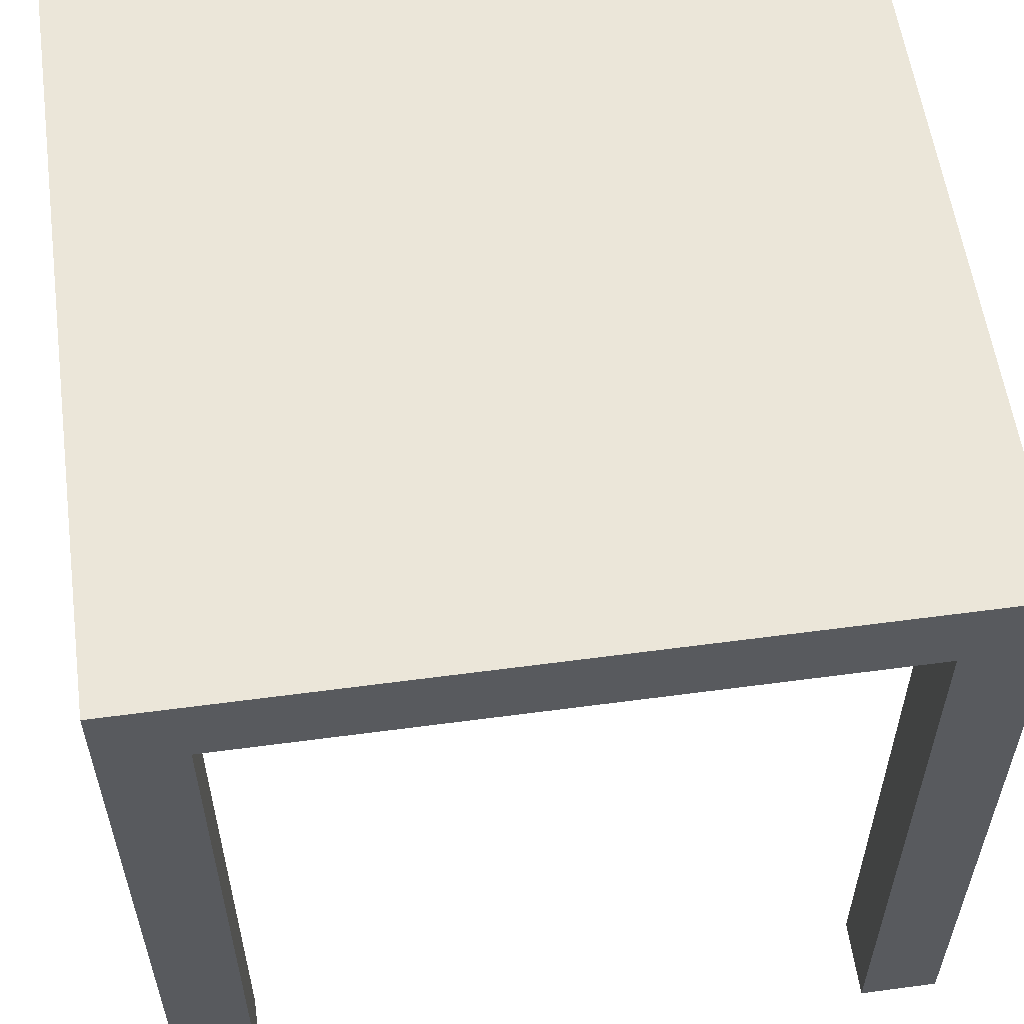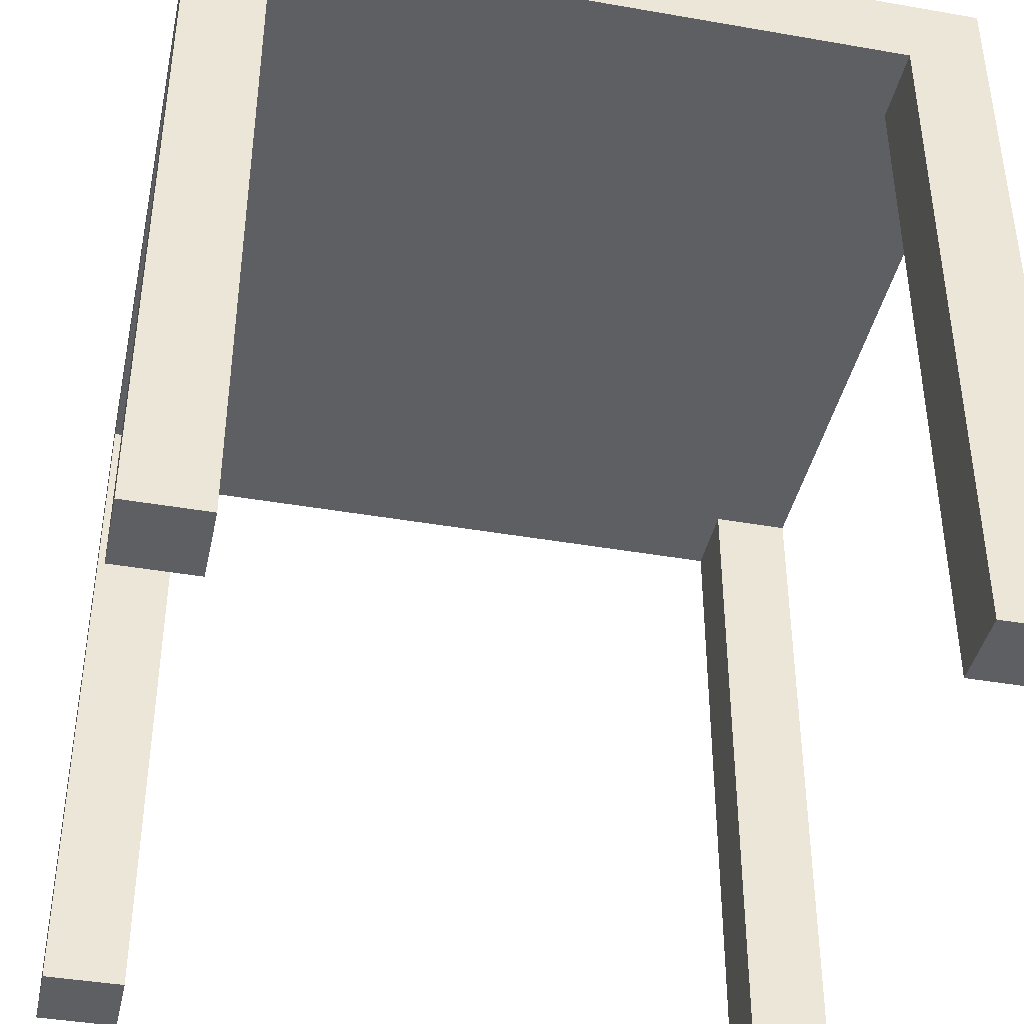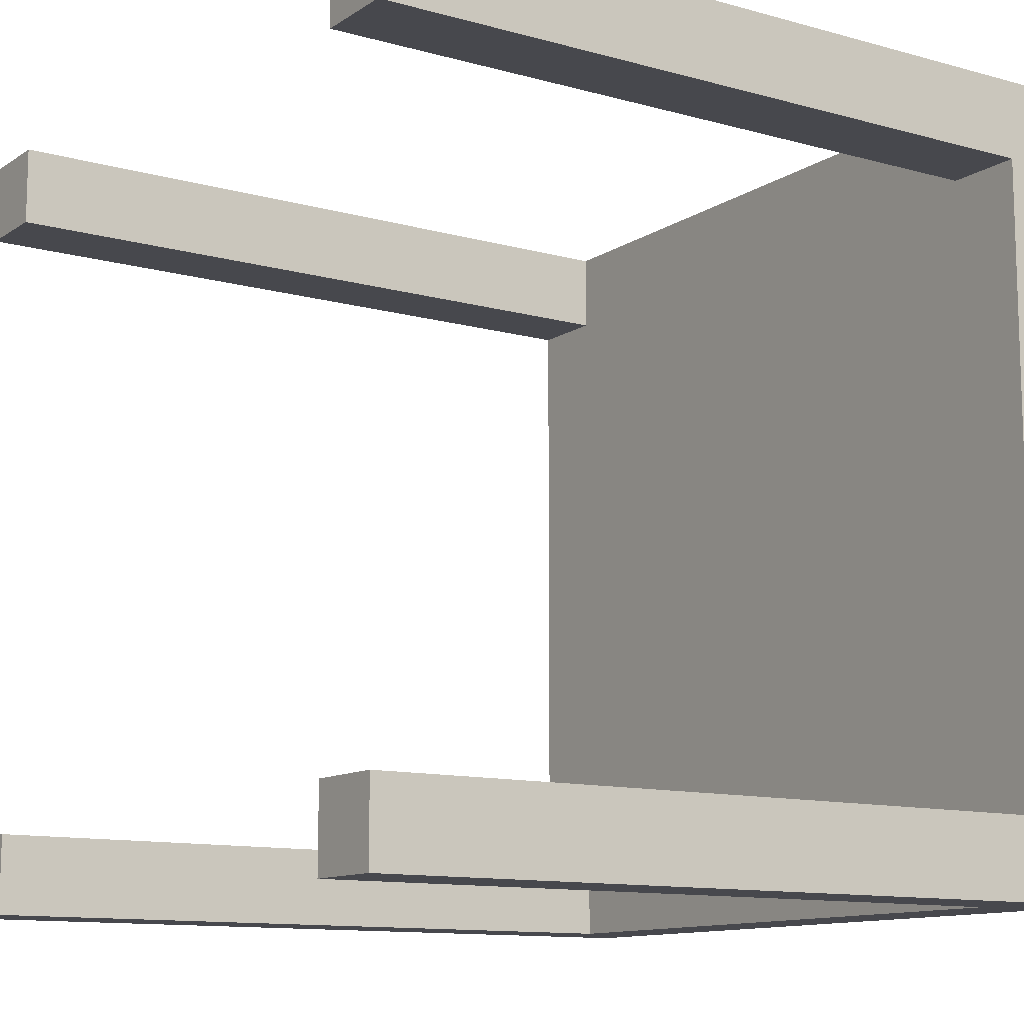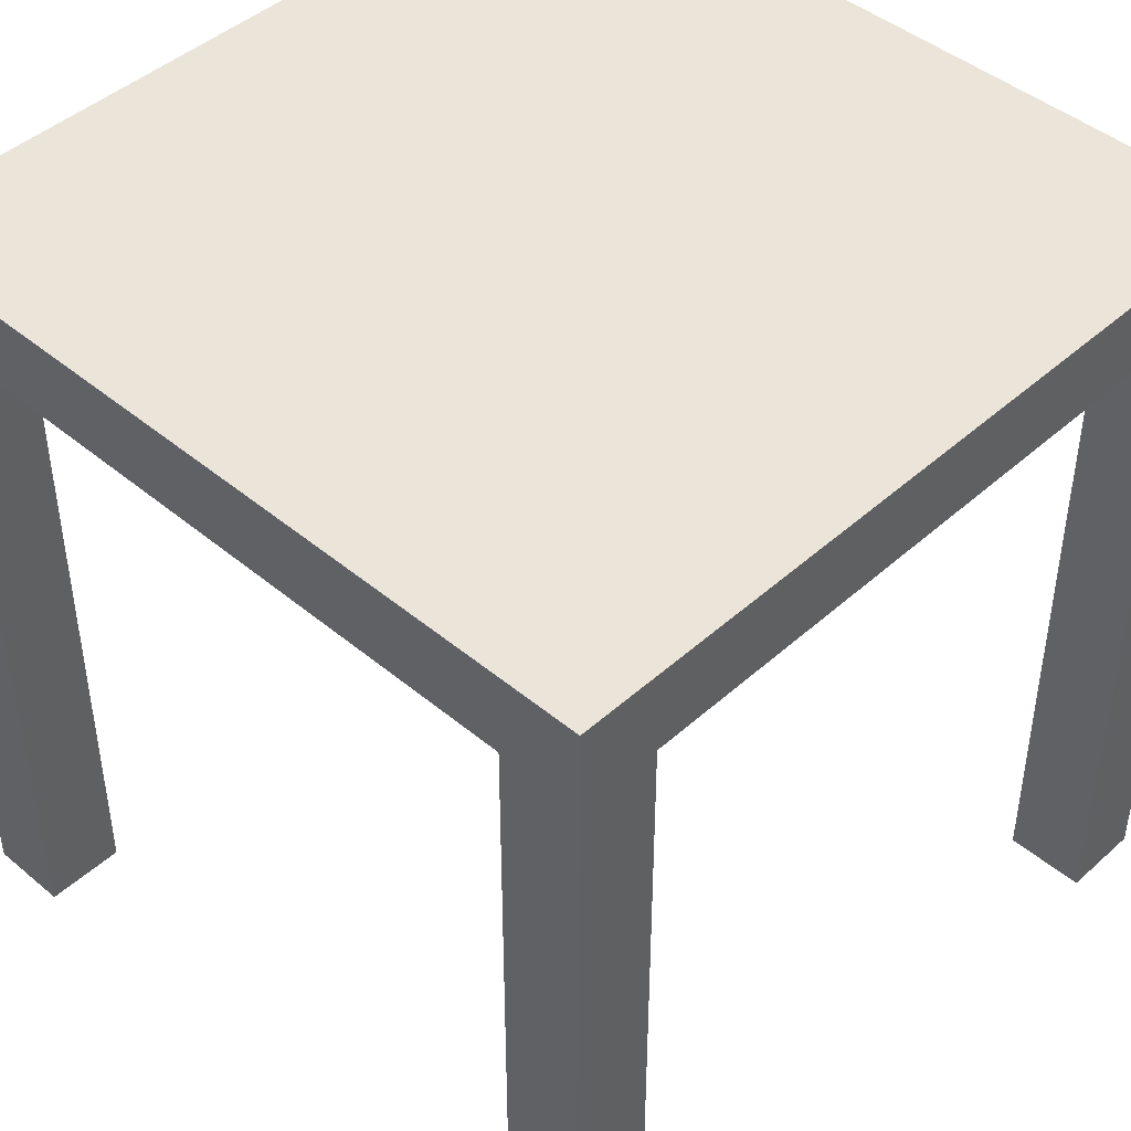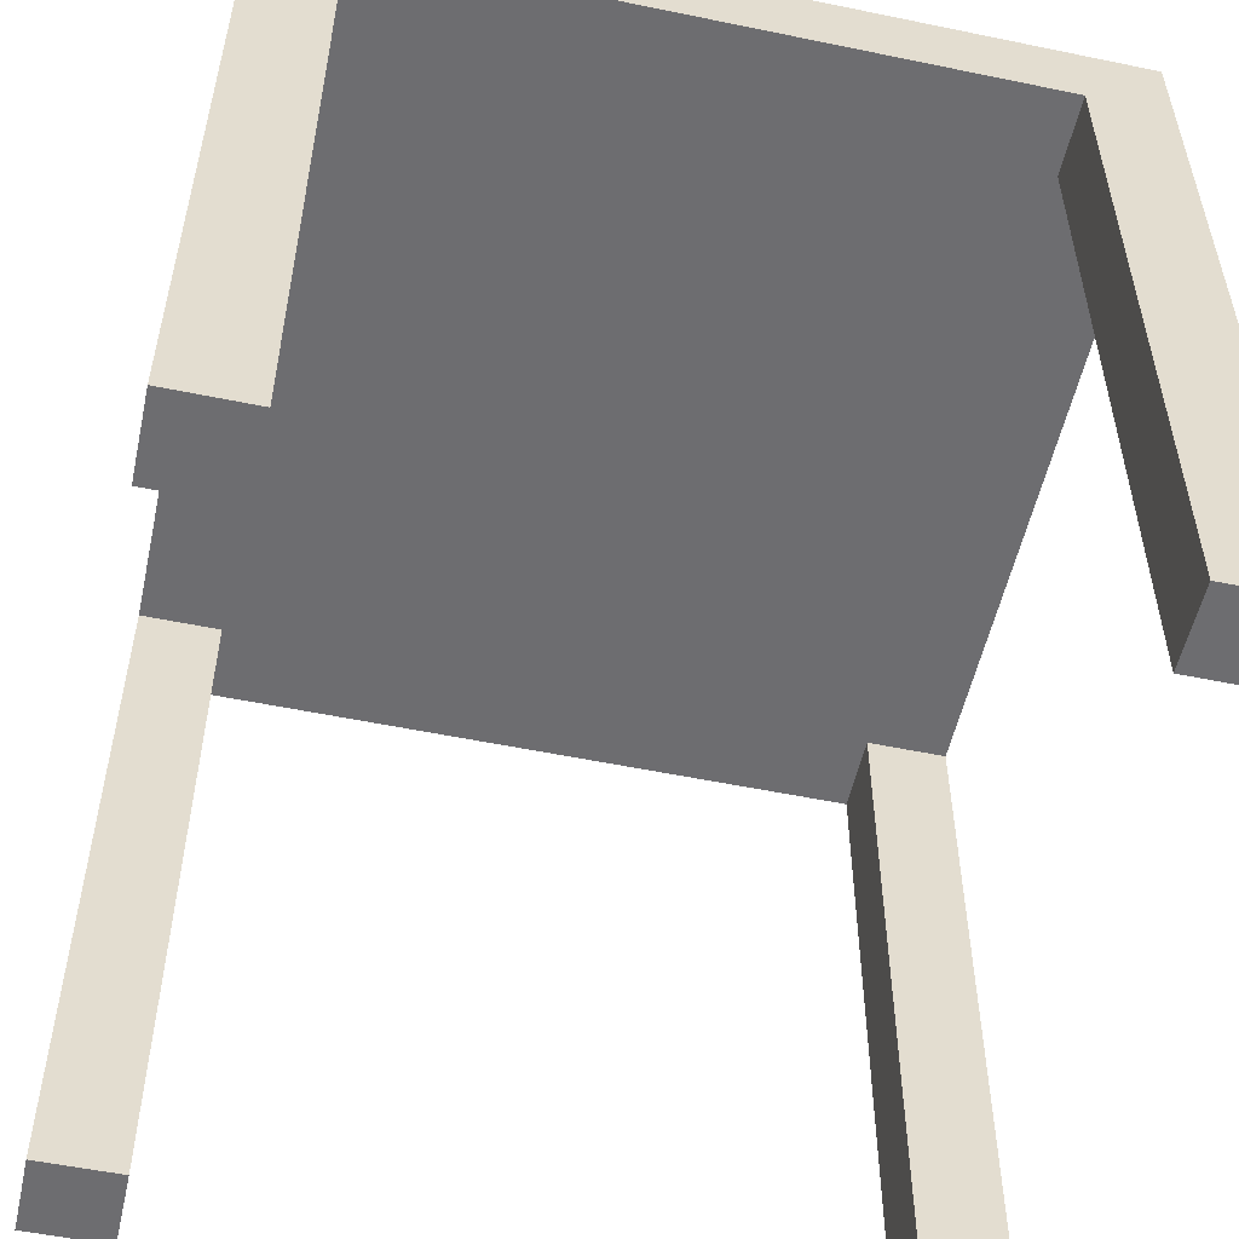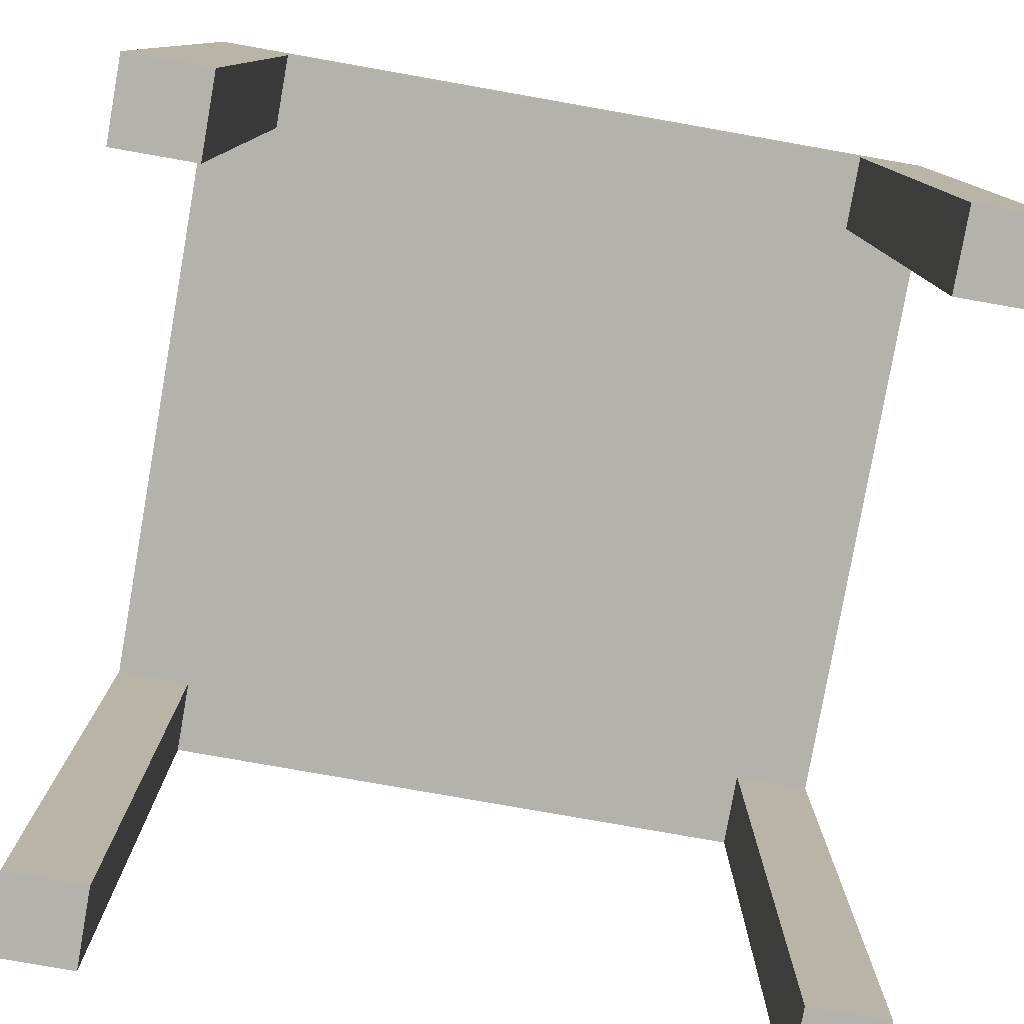
<metadata>
{"format":"obj","ext":"obj","renderer":"f3d","projection":"perspective","resolution":1024,"background":"white","views":[{"elev":57.4,"azim":172.1,"up":"+Y"},{"elev":-41.1,"azim":78.0,"up":"+Y"},{"elev":-11.7,"azim":56.3,"up":"+Z"},{"elev":44.9,"azim":-46.0,"up":"+Y"},{"elev":-54.1,"azim":77.6,"up":"+Y"},{"elev":-79.4,"azim":80.0,"up":"+Y"}]}
</metadata>
<code>
o lab tisch
v -6.5 0.1 8.7
v -6.5 0.1 8.6
v -6.5 0.1 7.8
v -6.5 0.1 7.7
v -6.5 1 8.6
v -6.5 1 7.8
v -6.5 1.1 8.7
v -6.5 1.1 7.7
v -5.6 0.1 8.7
v -5.6 0.1 8.6
v -5.6 0.1 7.8
v -5.6 0.1 7.7
v -5.6 1 8.7
v -5.6 1 8.6
v -5.6 1 7.8
v -5.6 1 7.7
v -6.4 0.1 8.7
v -6.4 0.1 8.6
v -6.4 0.1 7.8
v -6.4 0.1 7.7
v -6.4 1 8.7
v -6.4 1 8.6
v -6.4 1 7.8
v -6.4 1 7.7
v -5.5 0.1 8.7
v -5.5 0.1 8.6
v -5.5 0.1 7.8
v -5.5 0.1 7.7
v -5.5 1 8.6
v -5.5 1 7.8
v -5.5 1.1 8.7
v -5.5 1.1 7.7
v -6.5 0.1 8.7
v -6.5 1.1 8.7
v -6.4 0.1 8.7
v -6.4 1 8.7
v -5.6 0.1 8.7
v -5.6 1 8.7
v -5.5 0.1 8.7
v -5.5 1.1 8.7
v -6.5 0.1 7.8
v -6.5 1 7.8
v -6.4 0.1 7.8
v -6.4 1 7.8
v -5.6 0.1 7.8
v -5.6 1 7.8
v -5.5 0.1 7.8
v -5.5 1 7.8
v -6.5 0.1 8.6
v -6.5 1 8.6
v -6.4 0.1 8.6
v -6.4 1 8.6
v -5.6 0.1 8.6
v -5.6 1 8.6
v -5.5 0.1 8.6
v -5.5 1 8.6
v -6.5 0.1 7.7
v -6.5 1.1 7.7
v -6.4 0.1 7.7
v -6.4 1 7.7
v -5.6 0.1 7.7
v -5.6 1 7.7
v -5.5 0.1 7.7
v -5.5 1.1 7.7
v -6.5 0.1 8.7
v -6.4 0.1 8.7
v -5.6 0.1 8.7
v -5.5 0.1 8.7
v -6.5 0.1 8.6
v -6.4 0.1 8.6
v -5.6 0.1 8.6
v -5.5 0.1 8.6
v -6.5 0.1 7.8
v -6.4 0.1 7.8
v -5.6 0.1 7.8
v -5.5 0.1 7.8
v -6.5 0.1 7.7
v -6.4 0.1 7.7
v -5.6 0.1 7.7
v -5.5 0.1 7.7
v -6.4 1 8.7
v -5.6 1 8.7
v -6.5 1 8.6
v -6.4 1 8.6
v -5.6 1 8.6
v -5.5 1 8.6
v -6.5 1 7.8
v -6.4 1 7.8
v -5.6 1 7.8
v -5.5 1 7.8
v -6.4 1 7.7
v -5.6 1 7.7
v -6.5 1.1 8.7
v -5.5 1.1 8.7
v -6.5 1.1 7.7
v -5.5 1.1 7.7
f 5 2 1
f 6 4 3
f 7 5 1
f 7 6 5
f 8 4 6
f 8 6 7
f 13 10 9
f 14 10 13
f 15 12 11
f 16 12 15
f 17 18 21
f 21 18 22
f 19 20 23
f 23 20 24
f 25 26 29
f 27 28 30
f 25 29 31
f 29 30 31
f 30 28 32
f 31 30 32
f 35 34 33
f 36 34 35
f 38 34 36
f 39 38 37
f 40 34 38
f 40 38 39
f 43 42 41
f 44 42 43
f 47 46 45
f 48 46 47
f 49 50 51
f 51 50 52
f 53 54 55
f 55 54 56
f 57 58 59
f 59 58 60
f 60 58 62
f 61 62 63
f 62 58 64
f 63 62 64
f 69 66 65
f 70 66 69
f 71 68 67
f 72 68 71
f 77 74 73
f 78 74 77
f 79 76 75
f 80 76 79
f 84 82 81
f 85 82 84
f 87 84 83
f 87 86 85
f 87 85 84
f 88 86 87
f 89 86 88
f 90 86 89
f 91 89 88
f 92 89 91
f 93 94 95
f 95 94 96

</code>
